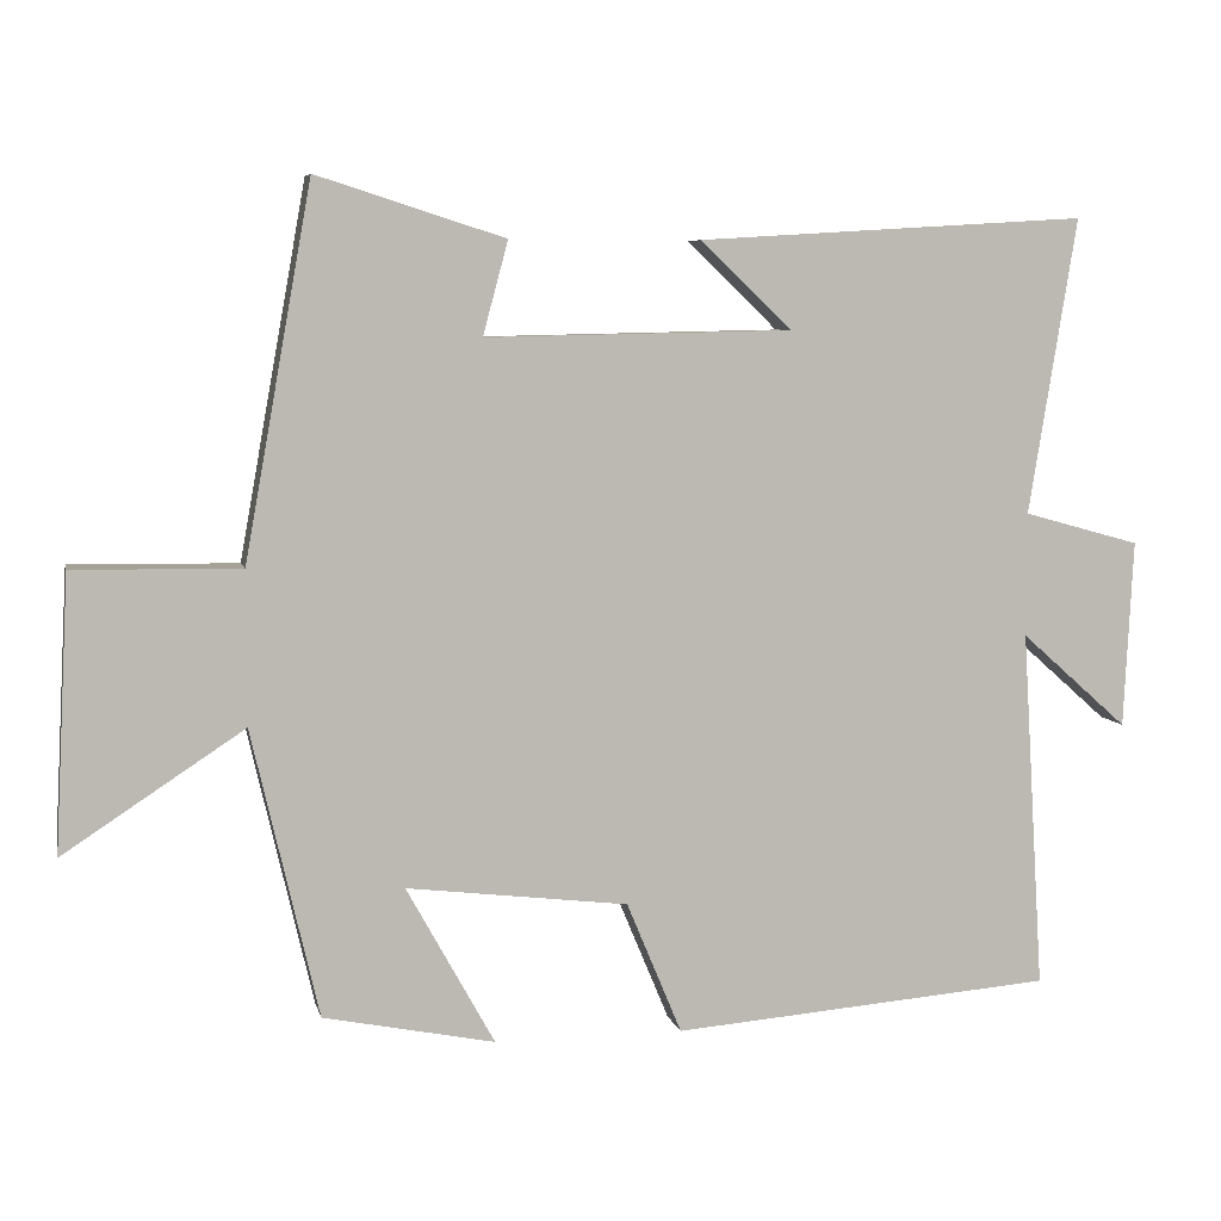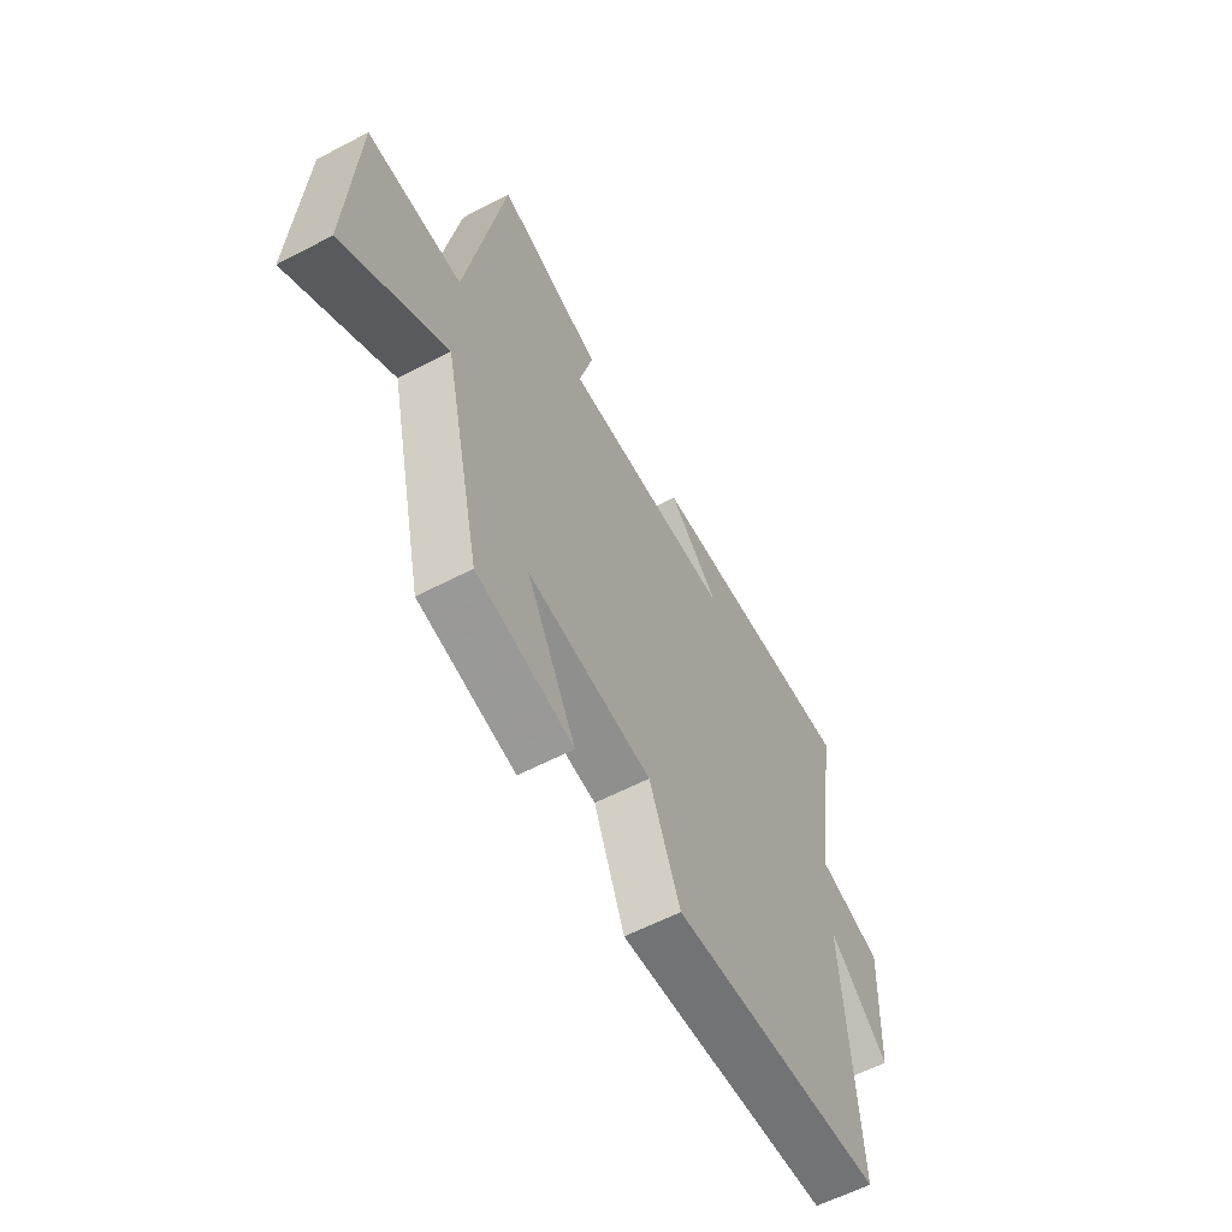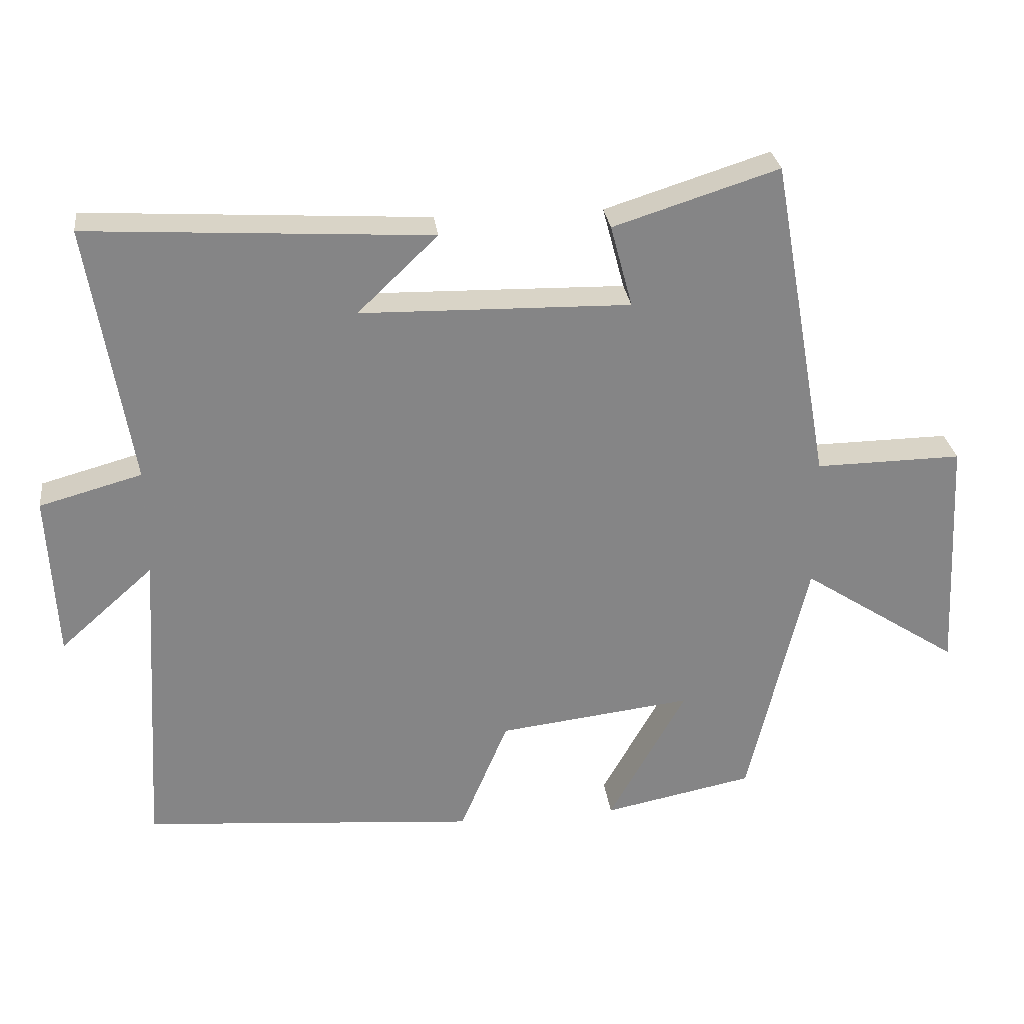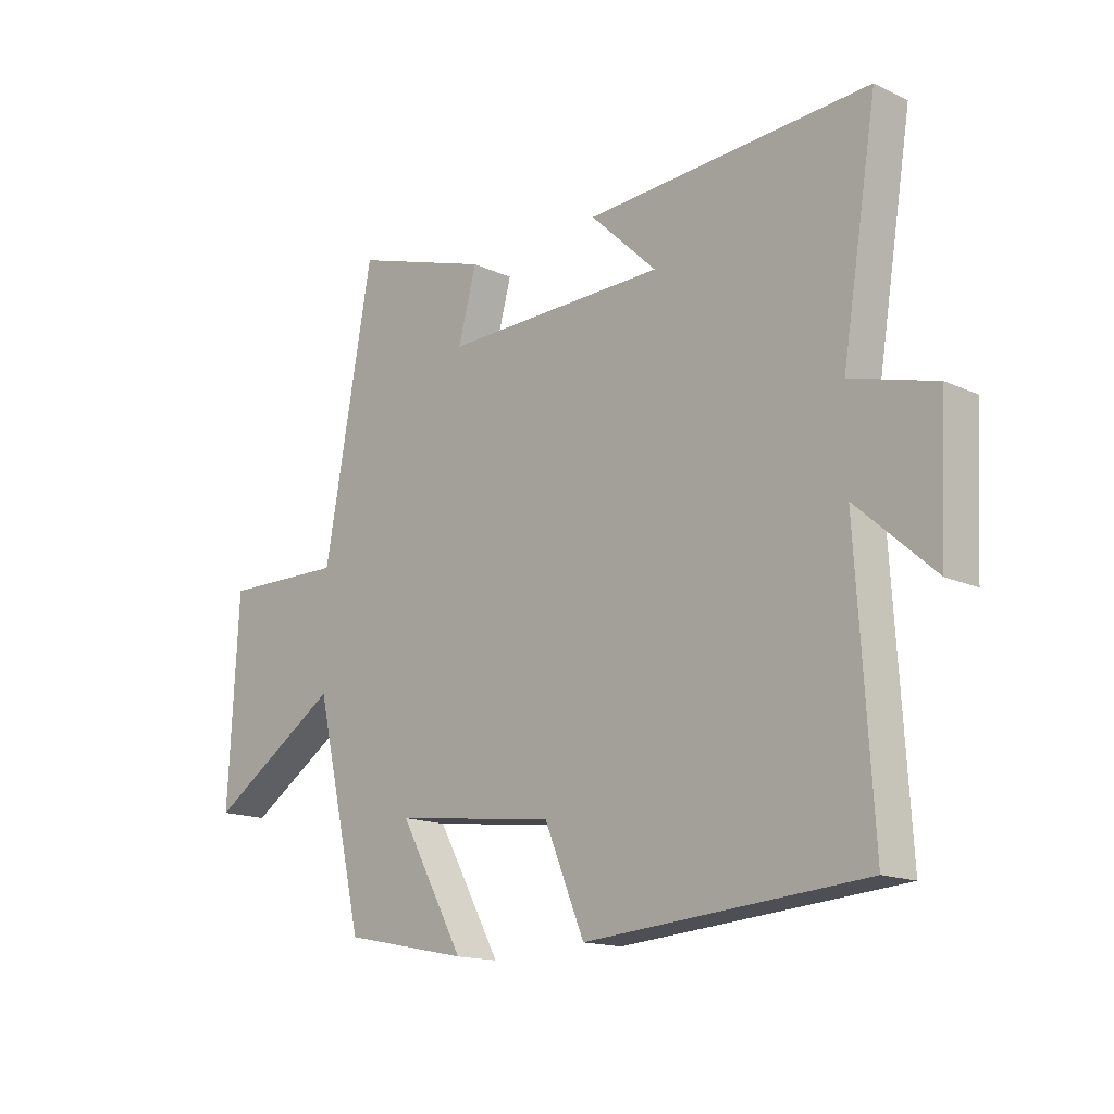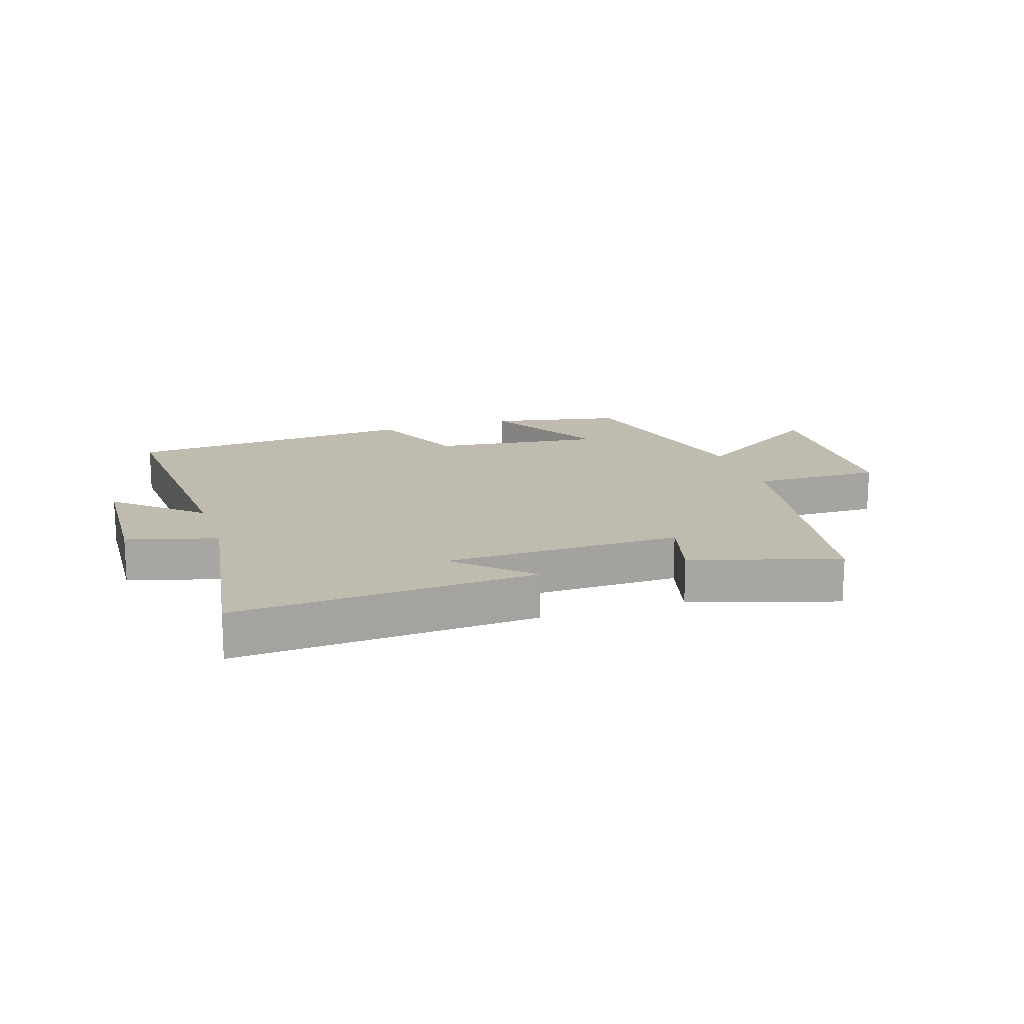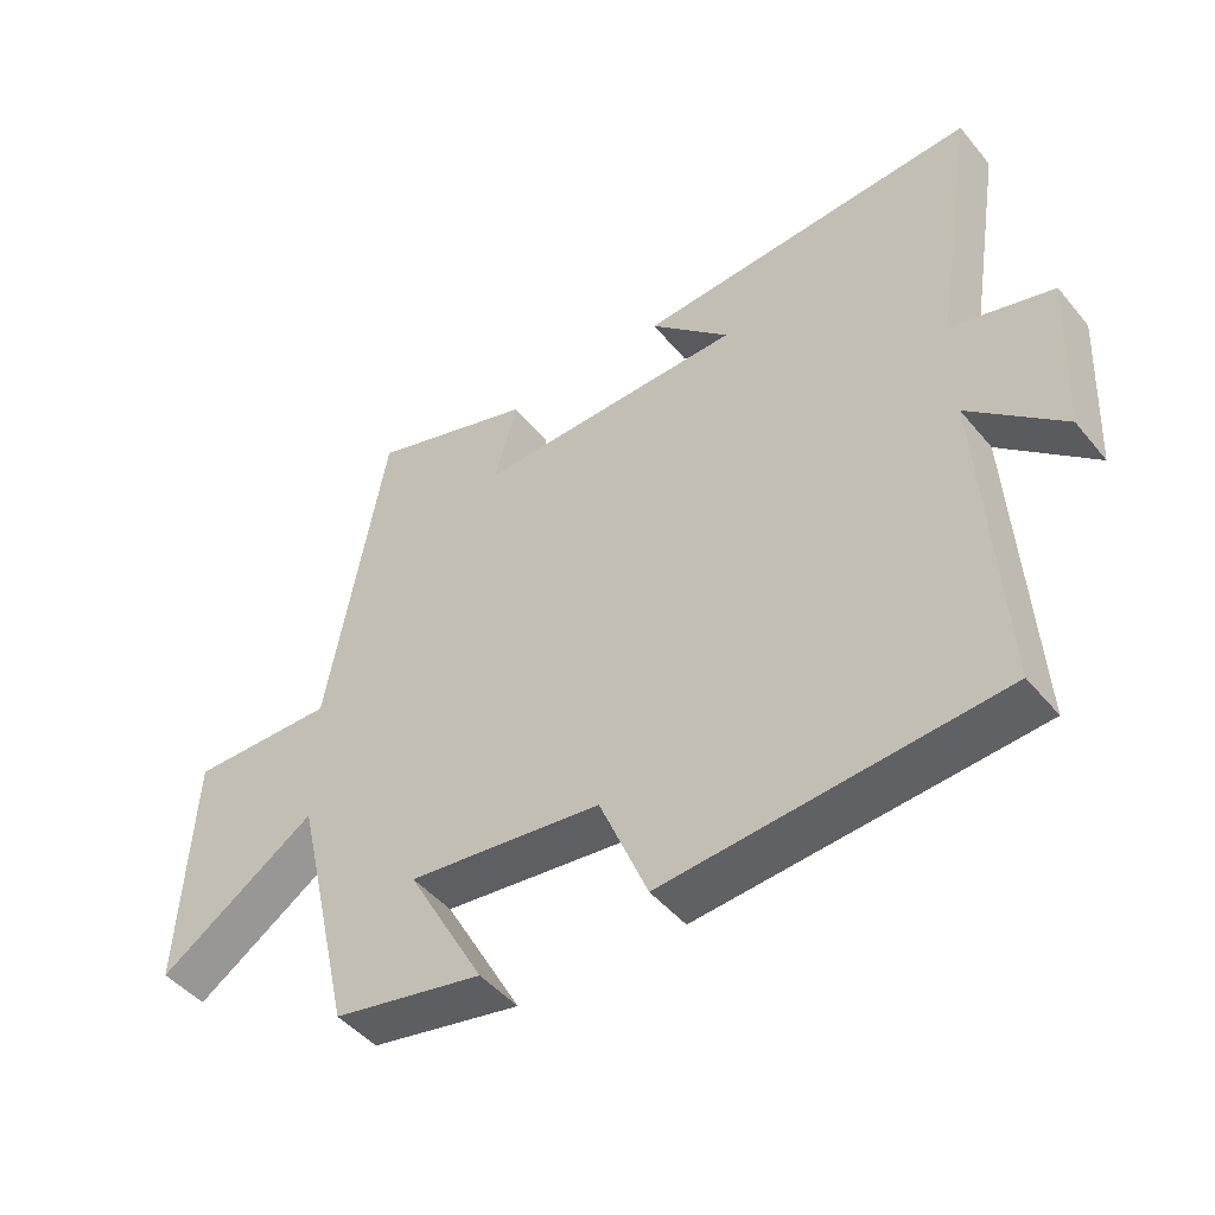
<metadata>
{"format":"obj","ext":"obj","renderer":"f3d","projection":"perspective","resolution":1024,"background":"white","views":[{"elev":6.5,"azim":167.6,"up":"+Z"},{"elev":-59.6,"azim":118.2,"up":"+Z"},{"elev":28.5,"azim":-7.1,"up":"+Z"},{"elev":-15.3,"azim":-134.5,"up":"+Z"},{"elev":15.9,"azim":-18.2,"up":"+Y"},{"elev":-46.6,"azim":-142.8,"up":"+Z"}]}
</metadata>
<code>
v 0.415 0.07 -0.456
v 0.197 0.07 -0.5
v 0.309 0.07 -0.298
v 0.027 0.07 -0.332
v -0.043 0.07 -0.5
v -0.528 0.07 -0.461
v -0.5 0.07 -0.004
v -0.636 0.07 -0.125
v -0.648 0.07 0.113
v -0.5 0.07 0.154
v -0.561 0.07 0.53
v -0.066 0.07 0.5
v -0.182 0.07 0.389
v 0.208 0.07 0.381
v 0.176 0.07 0.5
v 0.415 0.07 0.576
v 0.5 0.07 0.104
v 0.712 0.07 0.107
v 0.73 0.07 -0.241
v 0.5 0.07 -0.09
v 0.415 0 -0.456
v 0.197 0 -0.5
v 0.309 0 -0.298
v 0.027 0 -0.332
v -0.043 0 -0.5
v -0.528 0 -0.461
v -0.5 0 -0.004
v -0.636 0 -0.125
v -0.648 0 0.113
v -0.5 0 0.154
v -0.561 0 0.53
v -0.066 0 0.5
v -0.182 0 0.389
v 0.208 0 0.381
v 0.176 0 0.5
v 0.415 0 0.576
v 0.5 0 0.104
v 0.712 0 0.107
v 0.73 0 -0.241
v 0.5 0 -0.09
f 17 18 19 20
f 14 15 16 17
f 13 14 17 20
f 10 11 12 13
f 10 13 20
f 7 8 9 10
f 7 10 20
f 4 5 6 7
f 3 4 7 20
f 1 2 3 20
f 40 39 38 37
f 37 36 35 34
f 40 37 34 33
f 33 32 31 30
f 40 33 30
f 30 29 28 27
f 40 30 27
f 27 26 25 24
f 40 27 24 23
f 40 23 22 21
f 1 21 22 2
f 2 22 23 3
f 3 23 24 4
f 4 24 25 5
f 5 25 26 6
f 6 26 27 7
f 7 27 28 8
f 8 28 29 9
f 9 29 30 10
f 10 30 31 11
f 11 31 32 12
f 12 32 33 13
f 13 33 34 14
f 14 34 35 15
f 15 35 36 16
f 16 36 37 17
f 17 37 38 18
f 18 38 39 19
f 19 39 40 20
f 20 40 21 1

</code>
